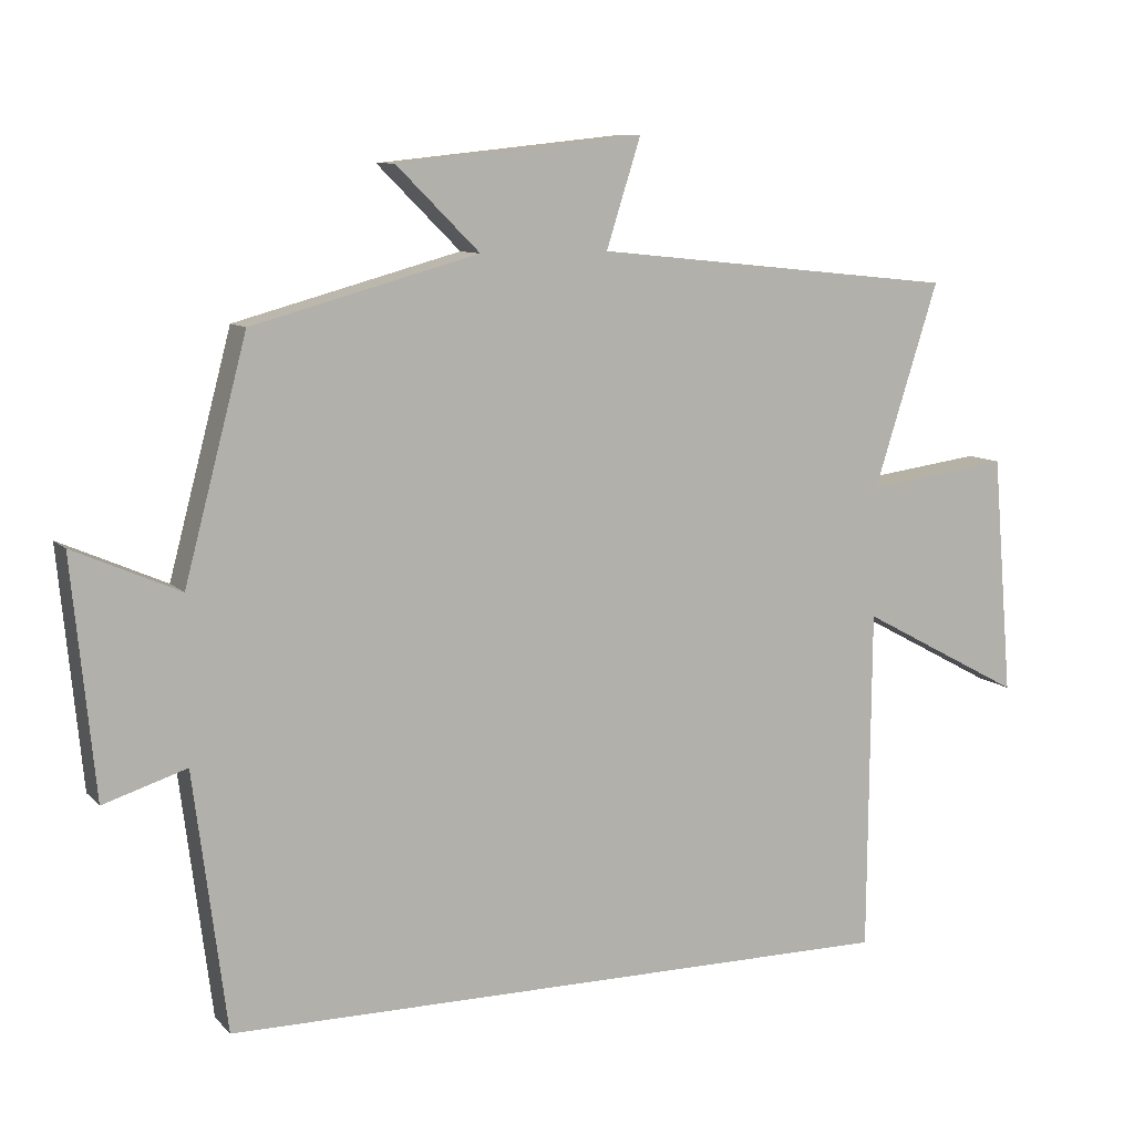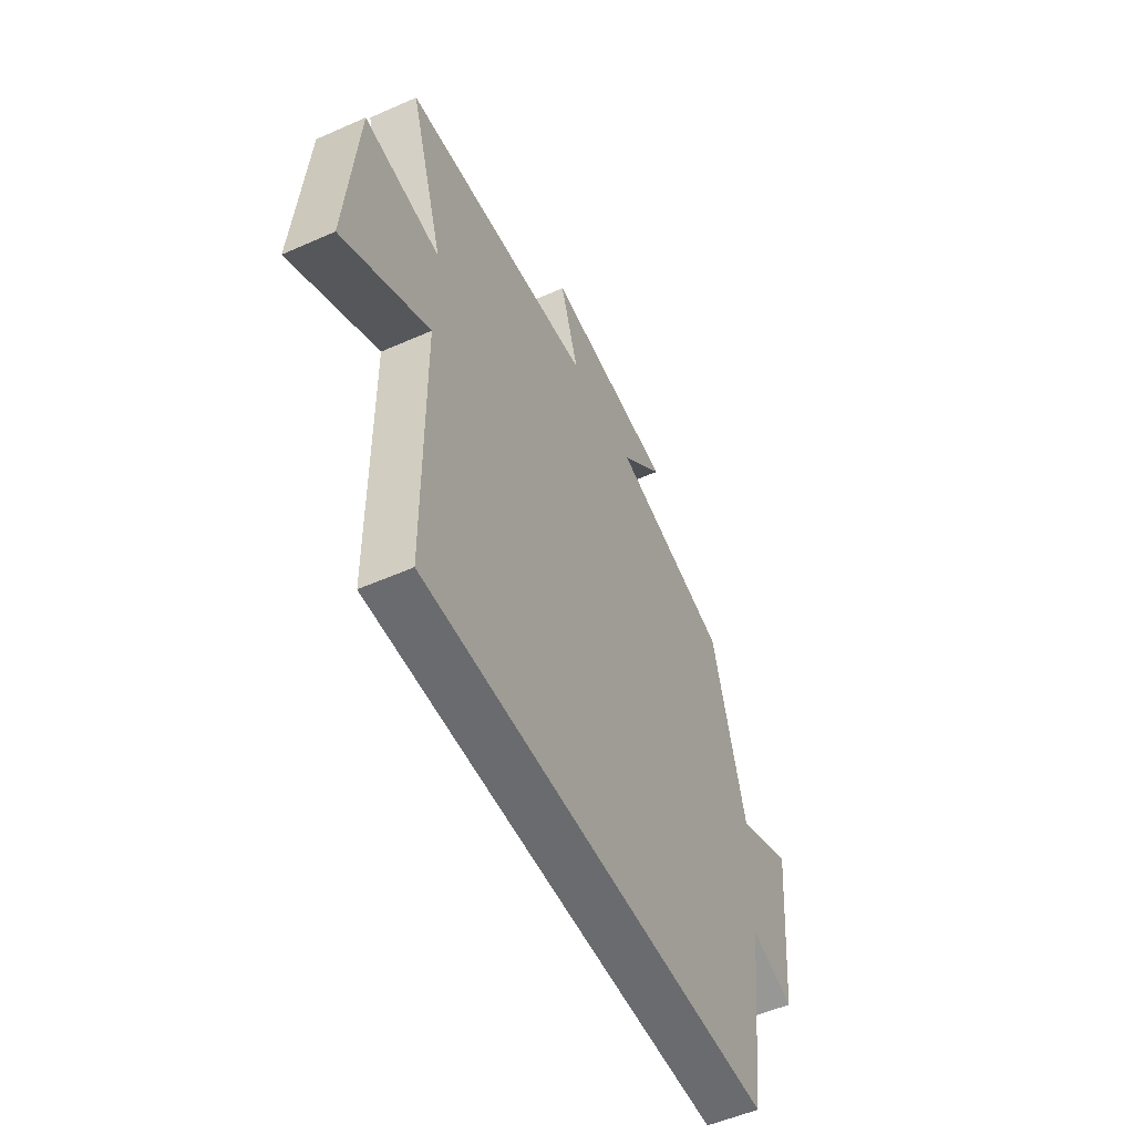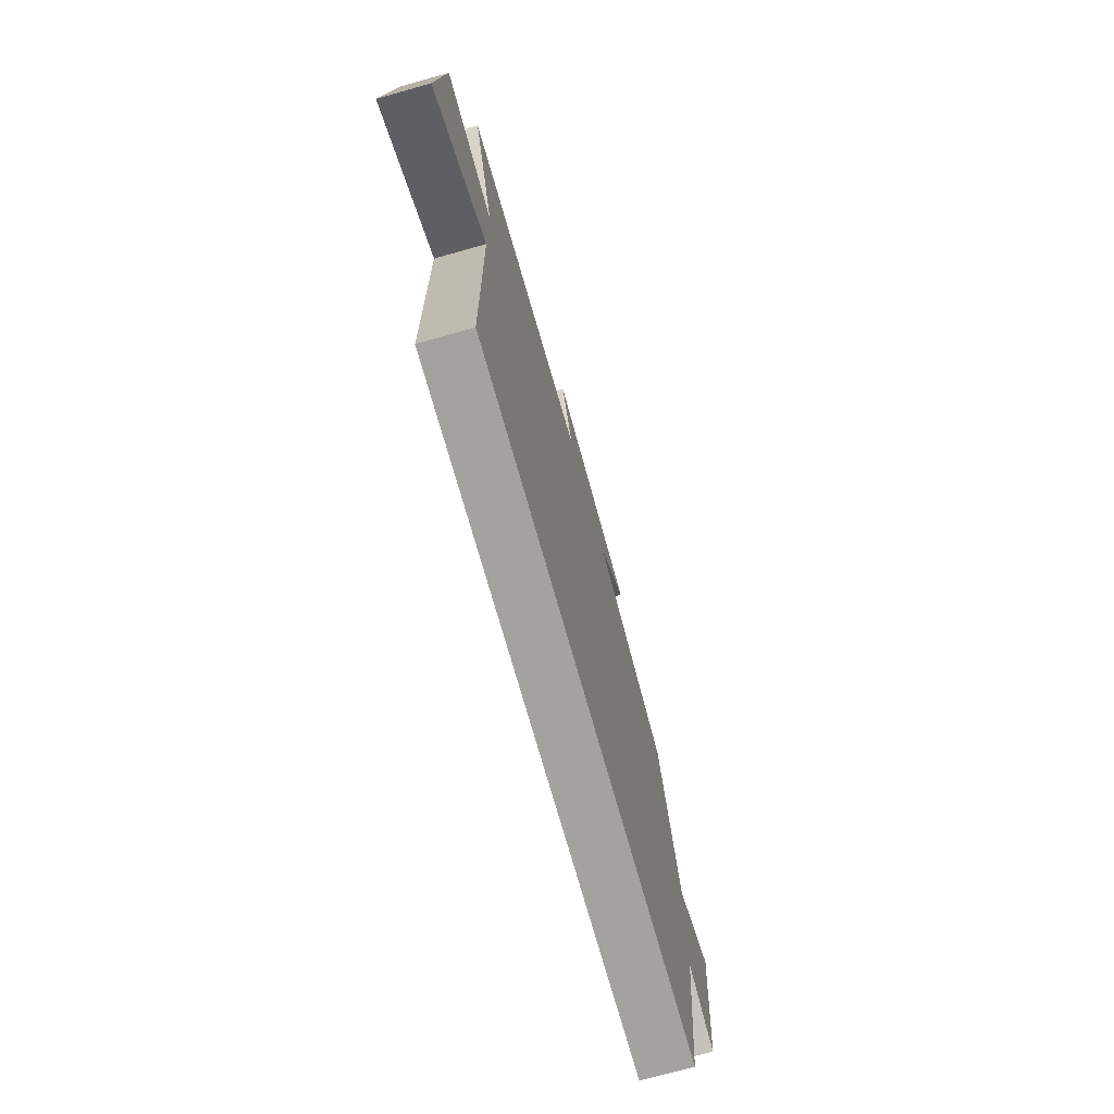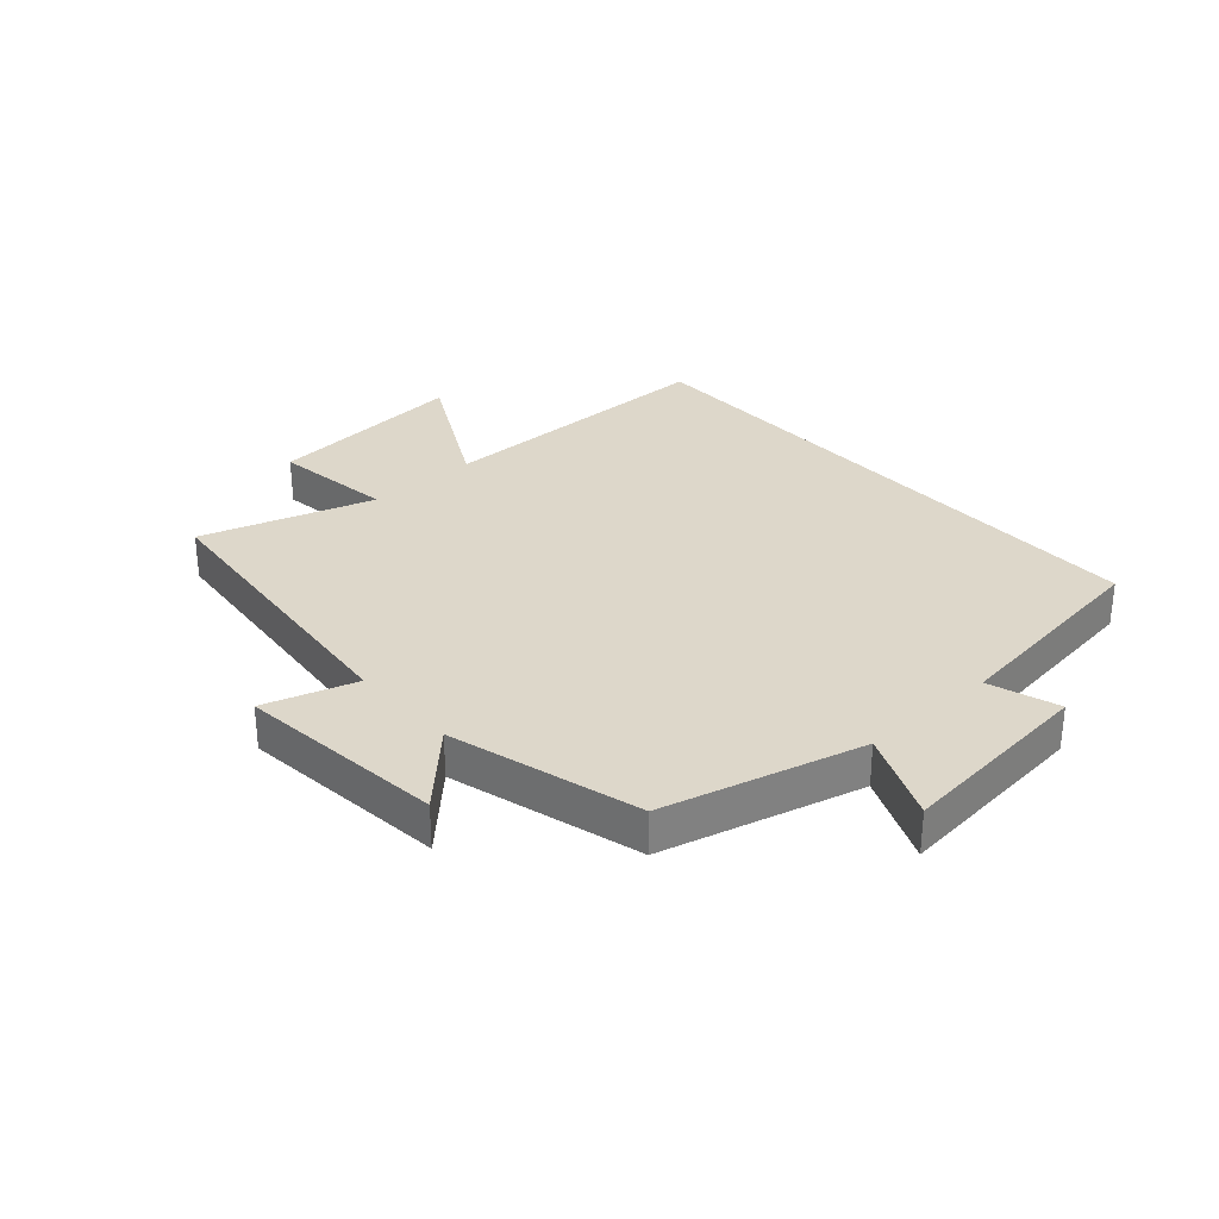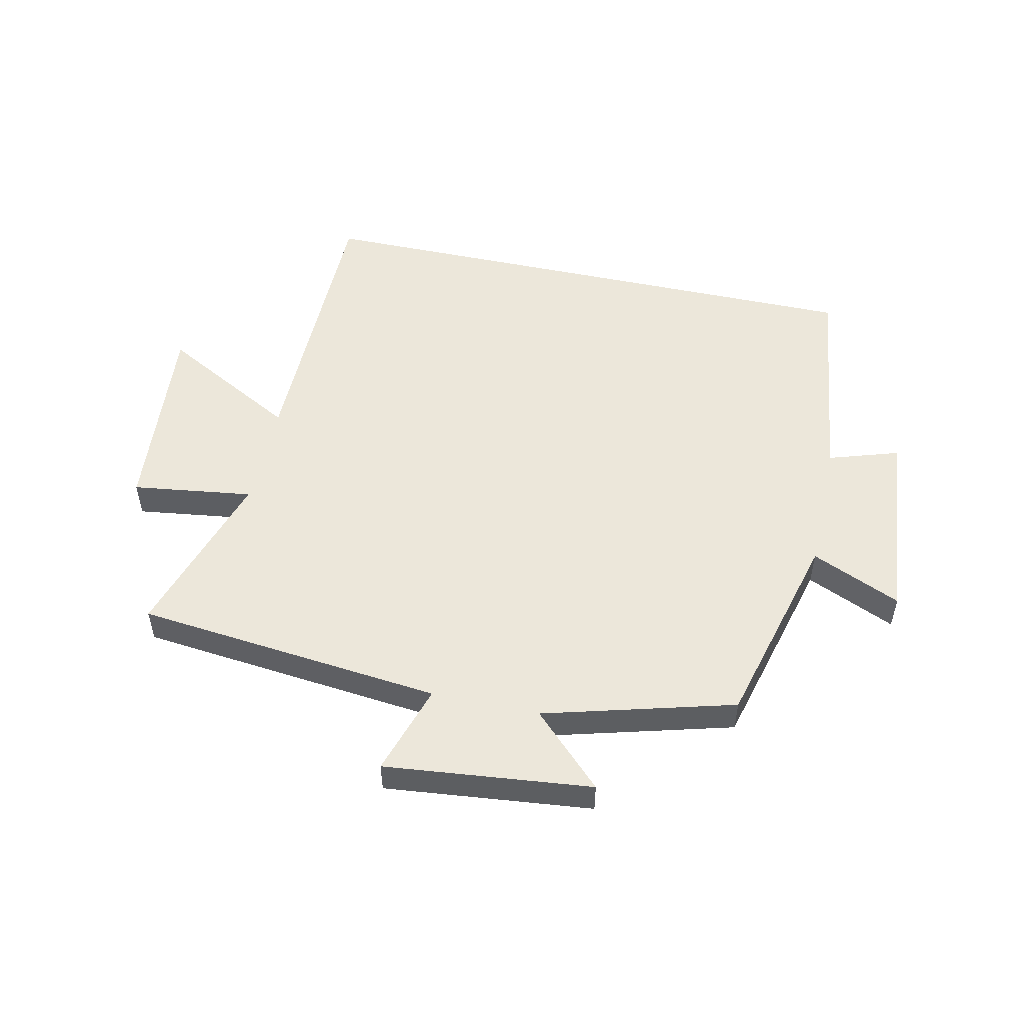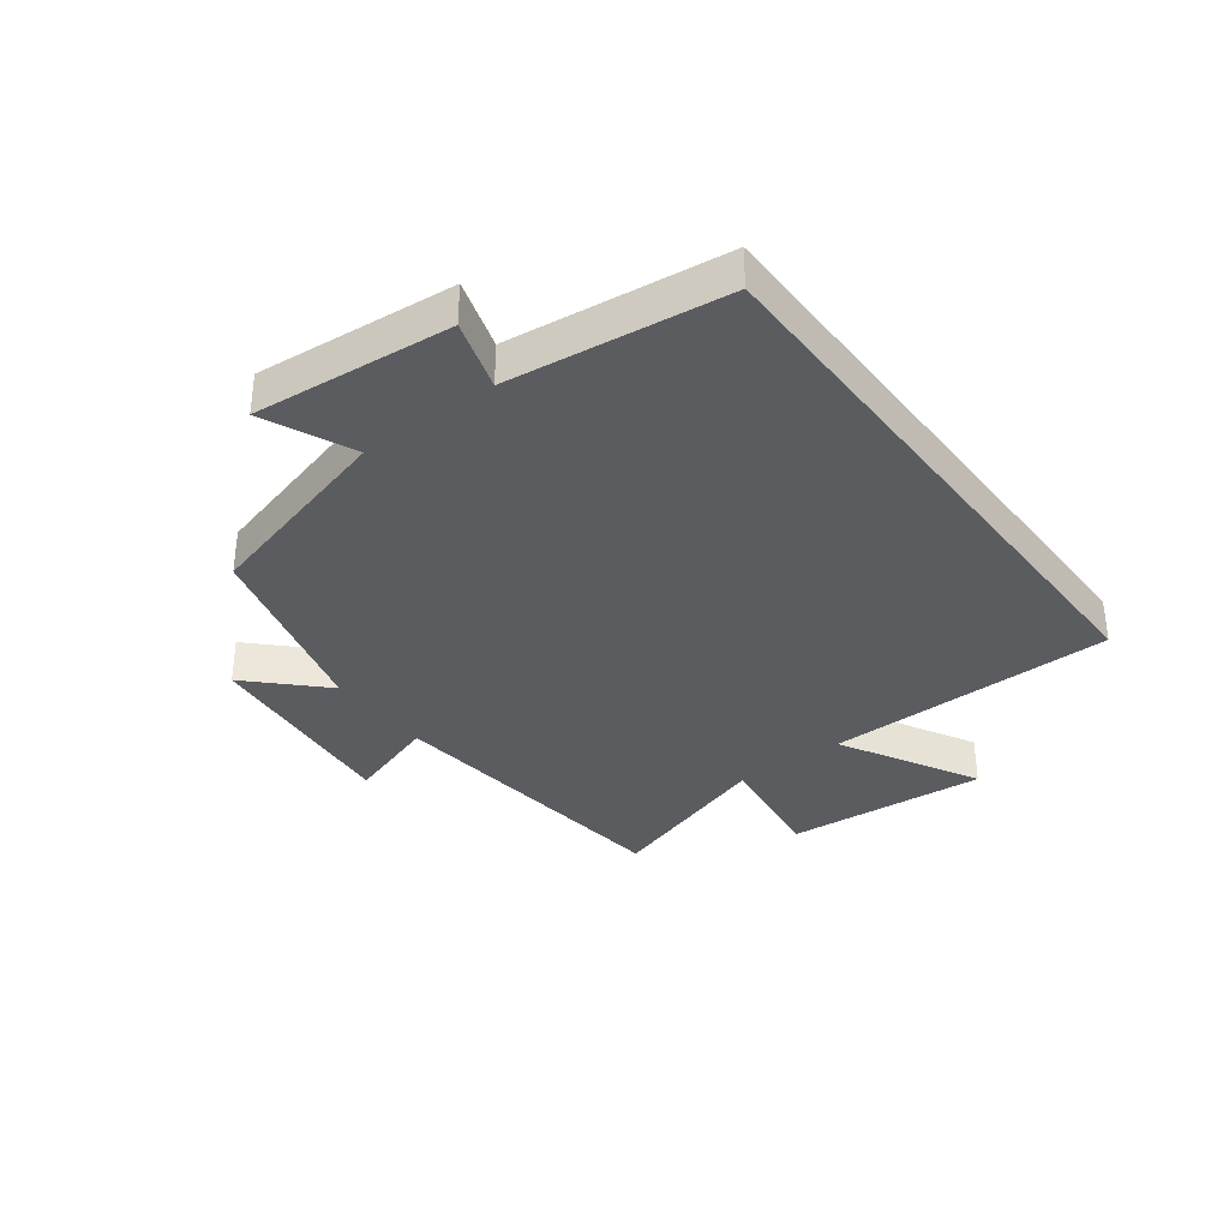
<metadata>
{"format":"obj","ext":"obj","renderer":"f3d","projection":"perspective","resolution":1024,"background":"white","views":[{"elev":9.4,"azim":156.0,"up":"+Z"},{"elev":-53.4,"azim":-64.7,"up":"+Z"},{"elev":-72.4,"azim":-74.3,"up":"+Z"},{"elev":30.9,"azim":48.1,"up":"+Y"},{"elev":52.1,"azim":12.3,"up":"+Y"},{"elev":-35.1,"azim":127.2,"up":"+Y"}]}
</metadata>
<code>
v -0.496 0.07 -0.5
v -0.5 0.07 -0.021
v -0.728 0.07 -0.144
v -0.7 0.07 0.19
v -0.5 0.07 0.163
v -0.59 0.07 0.447
v -0.082 0.07 0.5
v -0.13 0.07 0.651
v 0.214 0.07 0.615
v 0.098 0.07 0.5
v 0.413 0.07 0.414
v 0.5 0.07 0.085
v 0.648 0.07 0.15
v 0.616 0.07 -0.178
v 0.5 0.07 -0.141
v 0.454 0.07 -0.5
v -0.496 0 -0.5
v -0.5 0 -0.021
v -0.728 0 -0.144
v -0.7 0 0.19
v -0.5 0 0.163
v -0.59 0 0.447
v -0.082 0 0.5
v -0.13 0 0.651
v 0.214 0 0.615
v 0.098 0 0.5
v 0.413 0 0.414
v 0.5 0 0.085
v 0.648 0 0.15
v 0.616 0 -0.178
v 0.5 0 -0.141
v 0.454 0 -0.5
f 15 16 1 2
f 12 13 14 15
f 10 11 12 15
f 10 15 2
f 7 8 9 10
f 5 6 7 10
f 5 10 2 3
f 3 4 5
f 18 17 32 31
f 31 30 29 28
f 31 28 27 26
f 18 31 26
f 26 25 24 23
f 26 23 22 21
f 19 18 26 21
f 21 20 19
f 1 17 18 2
f 2 18 19 3
f 3 19 20 4
f 4 20 21 5
f 5 21 22 6
f 6 22 23 7
f 7 23 24 8
f 8 24 25 9
f 9 25 26 10
f 10 26 27 11
f 11 27 28 12
f 12 28 29 13
f 13 29 30 14
f 14 30 31 15
f 15 31 32 16
f 16 32 17 1

</code>
